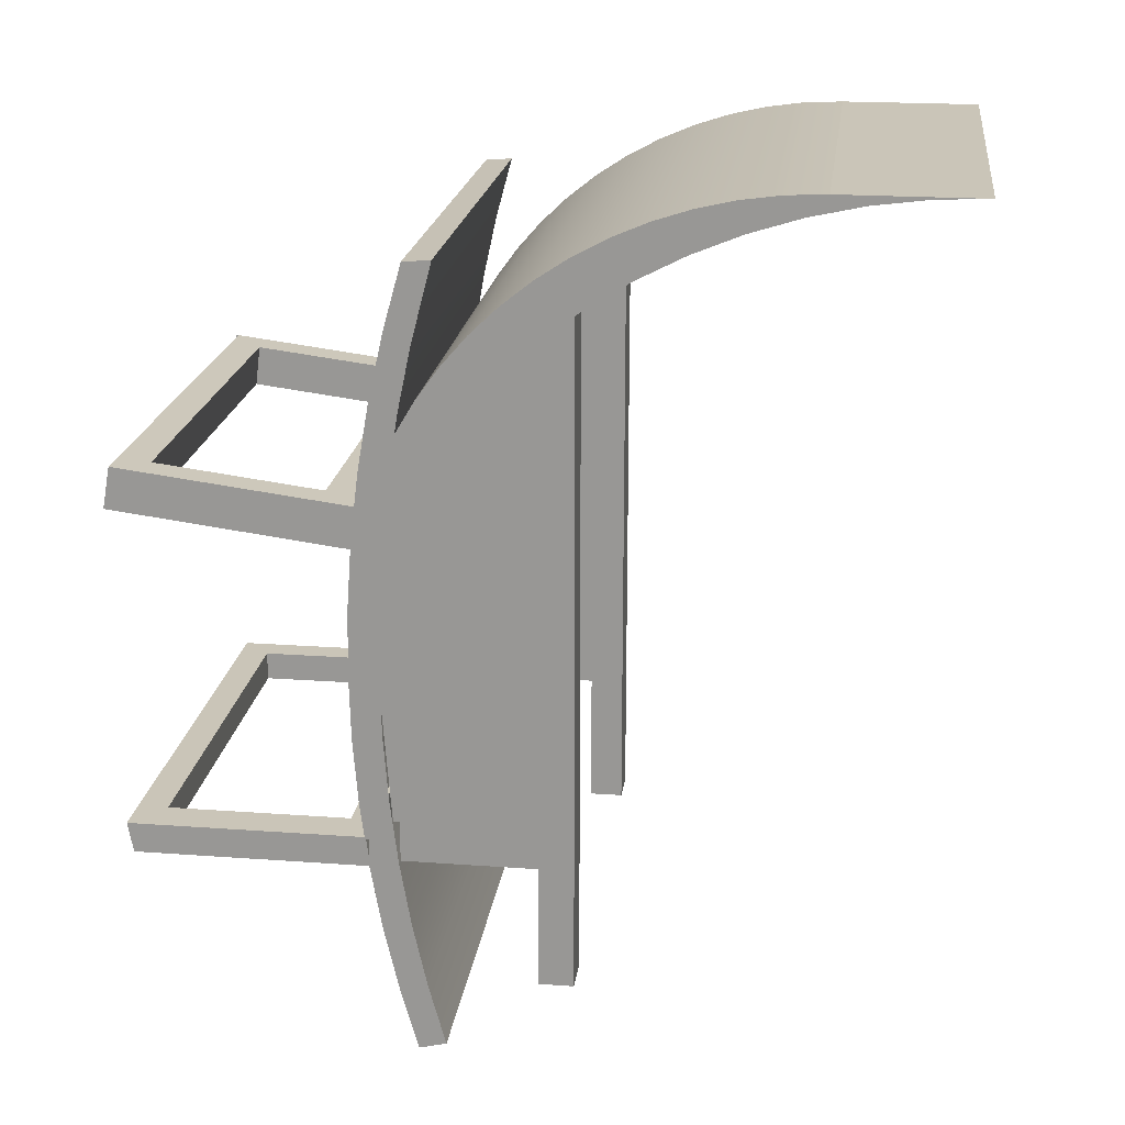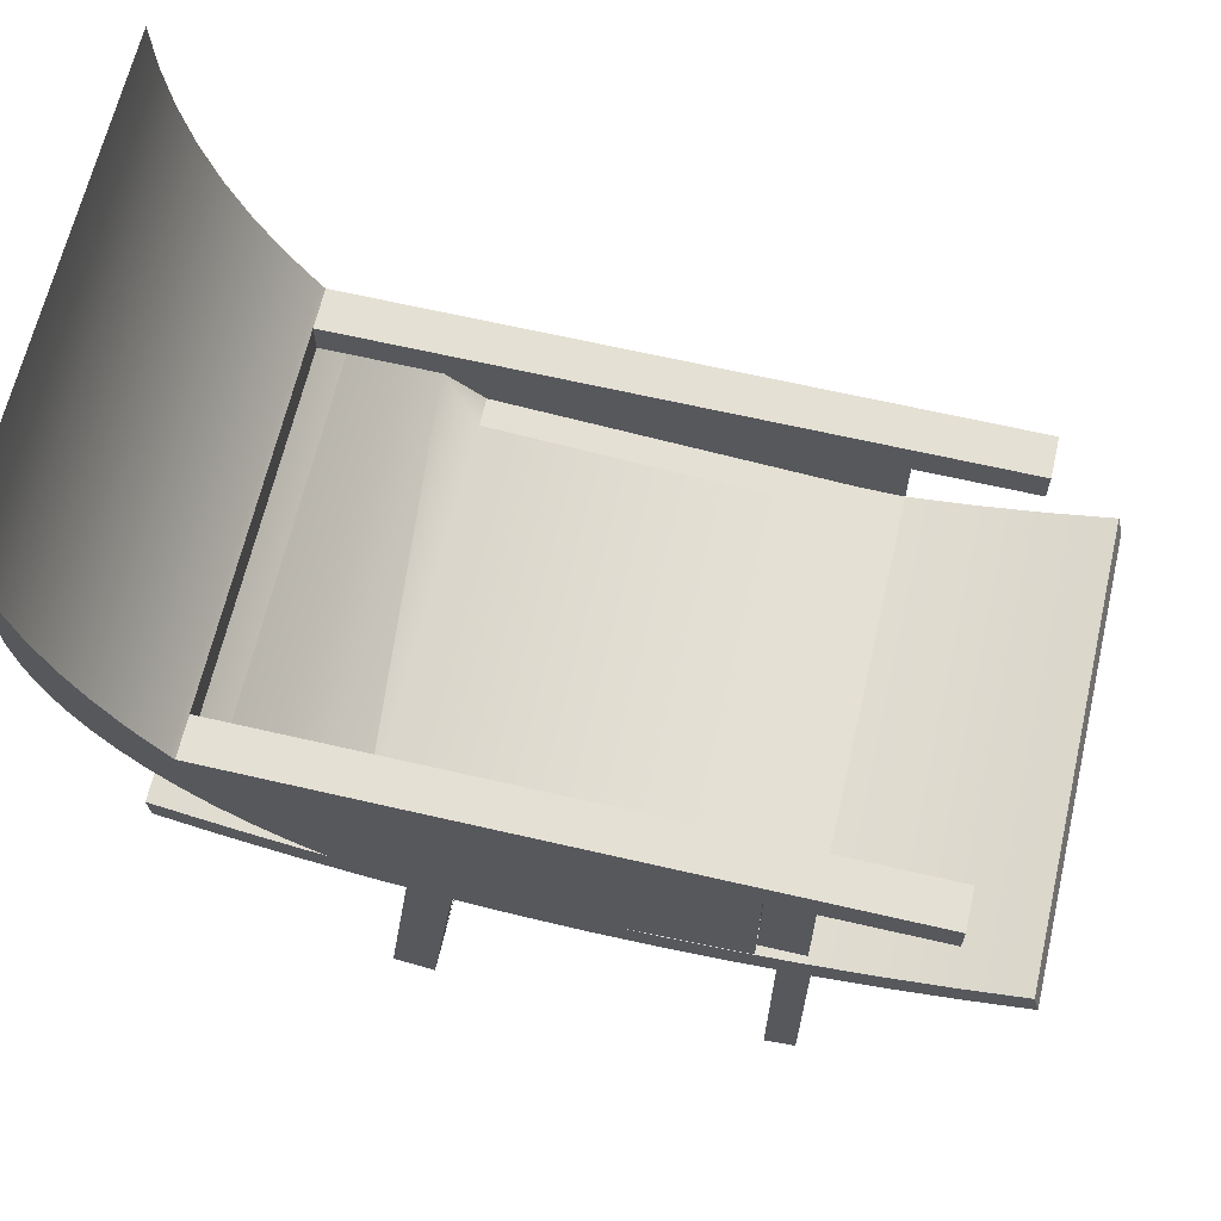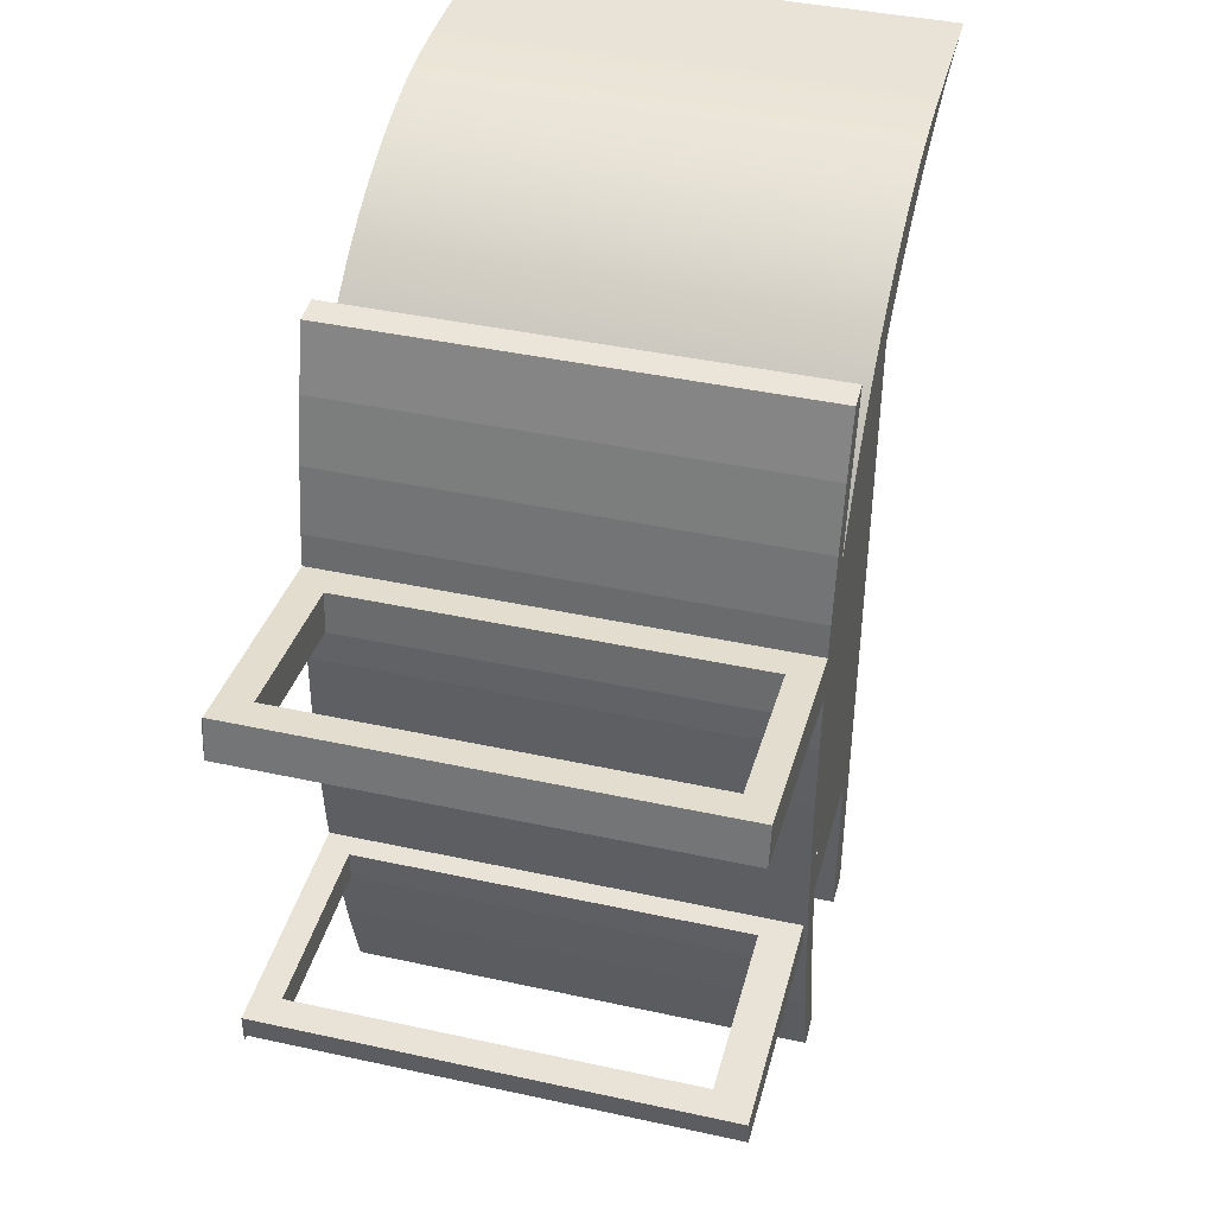
<metadata>
{"format":"obj","ext":"obj","renderer":"f3d","projection":"perspective","resolution":1024,"background":"white","views":[{"elev":20.4,"azim":97.5,"up":"+Z"},{"elev":65.3,"azim":103.1,"up":"+Y"},{"elev":41.4,"azim":14.8,"up":"+Z"}]}
</metadata>
<code>
v -0.1964 0.06439 -0.2364
v -0.1964 0.09158 -0.3319
v -0.1964 0.06439 -0.3319
v -0.1964 0.09158 0.1963
v -0.1628 0.06439 -0.3319
v -0.1964 0.06439 -0.2003
v -0.1628 0.09158 0.1963
v -0.1628 0.09158 -0.3319
v -0.1628 0.06439 -0.2364
v -0.1964 0.06439 -0.01227
v 0.1738 0.09604 0.1997
v -0.1964 0.09158 0.2106
v -0.1628 0.06439 -0.2003
v -0.1964 0.06439 0.1758
v 0.1406 0.09158 0.1963
v -0.1964 0.09604 0.1997
v -0.1964 0.06439 0.2106
v -0.1964 -0.04236 -0.2364
v -0.173 -0.04236 -0.2003
v -0.1964 -0.04236 -0.2003
v -0.1964 -0.04868 -0.1841
v -0.1964 -0.02314 0.08264
v -0.1628 0.06439 -0.01227
v 0.1738 0.09158 0.1963
v 0.1406 0.06439 0.1963
v 0.1738 0.1316 0.222
v 0.1738 0.09158 0.2106
v -0.1964 0.06216 0.2202
v -0.1964 0.1316 0.222
v -0.05138 -0.04236 -0.2364
v -0.1964 -0.06528 -0.2166
v -0.173 -0.02314 0.08264
v -0.1964 -0.05247 -0.1316
v -0.1628 0.06439 0.1758
v -0.1964 0.01603 0.1797
v 0.1406 0.09158 -0.3319
v -0.1628 0.06439 0.1963
v 0.1406 0.06439 0.1758
v 0.1738 0.06439 0.2106
v -0.1964 0.03818 0.201
v -0.05138 -0.04236 -0.2003
v -0.1964 -0.03355 -0.2882
v -0.1964 -0.06528 -0.2409
v -0.1964 -0.07185 -0.1883
v -0.1964 0.002747 0.1157
v -0.1964 -0.0758 -0.1355
v -0.1964 -0.05374 -0.07898
v -0.1964 -0.0378 0.1053
v -0.1964 0.06256 0.1744
v 0.1738 0.09158 -0.3319
v 0.1406 0.06439 -0.2364
v 0.1406 0.06439 -0.01227
v 0.1679 0.06439 0.1758
v 0.1738 0.1689 0.2412
v -0.1964 0.08776 0.2371
v 0.1679 -0.04236 -0.2364
v -0.1964 -0.06831 -0.2166
v 0.1708 -0.06528 -0.2409
v 0.1679 -0.04236 -0.2003
v 0.1679 -0.02314 0.08264
v -0.1964 -0.07712 -0.08247
v -0.1964 -0.05247 -0.02636
v -0.1964 -0.02212 0.1317
v -0.1964 -0.0561 0.1281
v -0.1964 0.03139 0.1463
v 0.1738 0.002747 0.1157
v -0.1964 -0.00413 0.1566
v 0.1738 0.06439 0.1758
v 0.1738 0.06439 -0.3319
v 0.1406 0.06439 -0.3319
v 0.1406 0.06439 -0.2003
v -0.1964 0.1689 0.2412
v 0.1738 -0.03355 -0.2882
v -0.1964 -0.0561 -0.2931
v 0.1708 -0.06831 -0.2166
v -0.1964 -0.2554 -0.2166
v 0.1738 -0.06528 -0.2166
v 0.1407 -0.08607 -0.2409
v 0.1738 -0.0758 -0.1355
v 0.1738 -0.02314 0.08264
v 0.1738 -0.07712 -0.08247
v -0.1964 -0.0758 -0.02949
v -0.1964 -0.05125 -0.009489
v -0.1964 -0.06528 0.07595
v -0.1964 -0.03355 0.1303
v 0.1738 0.03139 0.1463
v 0.1738 0.06256 0.1744
v 0.1738 0.06439 0.04752
v 0.1738 0.06439 -0.2364
v 0.1679 0.06439 -0.2364
v 0.1679 0.06439 -0.2003
v 0.1738 0.2077 0.257
v -0.1964 0.1148 0.2517
v 0.1738 -0.04236 -0.2364
v 0.1738 -0.02225 -0.3397
v -0.1964 -0.02225 -0.3397
v -0.1745 -0.08607 -0.2166
v -0.1964 -0.251 -0.2409
v -0.1745 -0.2314 -0.2166
v 0.1738 -0.06528 -0.2409
v 0.1708 -0.251 -0.2409
v 0.1407 -0.2314 -0.2409
v -0.1745 -0.08607 -0.2409
v 0.1738 -0.07185 -0.1883
v 0.1738 -0.0758 -0.02949
v -0.1964 -0.07185 0.02336
v -0.1964 -0.05207 -0.009468
v -0.1964 -0.04868 0.02614
v 0.1738 -0.0378 0.1053
v -0.1964 -0.06855 0.04978
v 0.1738 -0.0561 0.1281
v -0.1964 -0.04434 0.1798
v 0.1738 0.06439 -0.01227
v 0.1738 0.06439 -0.2003
v -0.1964 0.2077 0.257
v 0.1679 -0.0378 -0.2003
v 0.1738 -0.0561 -0.2931
v -0.1964 -0.04434 -0.3448
v 0.1738 -0.06831 -0.2166
v 0.1407 -0.08607 -0.2166
v -0.1745 -0.2314 -0.2409
v -0.1964 -0.2554 -0.2409
v 0.1708 -0.2554 -0.2166
v 0.1407 -0.2314 -0.2166
v 0.1738 -0.04868 -0.1841
v 0.1738 -0.05247 -0.1316
v 0.1738 -0.05374 -0.07898
v 0.1738 -0.07232 0.01705
v 0.1738 -0.07185 0.02336
v -0.1964 -0.04609 0.04752
v 0.1738 -0.03489 0.1224
v 0.1738 -0.06528 0.07595
v 0.1738 -0.04434 0.1798
v -0.1964 -0.02225 0.1817
v 0.1738 0.2478 0.2695
v -0.1964 0.143 0.2638
v 0.1738 -0.04236 0.1053
v 0.1738 -0.008486 -0.3905
v 0.1738 -0.04434 -0.3448
v -0.1964 -0.008486 -0.3905
v 0.1738 -0.0531 -0.1053
v 0.1738 -0.05314 -0.05394
v 0.1738 -0.05207 -0.009468
v -0.1964 -0.07266 0.01692
v 0.1738 -0.06855 0.04978
v 0.1738 -0.03355 0.1303
v 0.1738 -0.04236 0.07839
v 0.1738 -0.03002 0.2309
v -0.1964 -0.03002 0.2309
v 0.1738 -0.02497 0.1693
v -0.1964 0.2478 0.2695
v -0.1964 -0.03002 -0.3958
v 0.1738 -0.04609 0.04752
v 0.1738 -0.07266 0.01692
v 0.1738 -0.04868 0.02614
v -0.1964 -0.2554 0.03976
v 0.1738 -0.2554 0.03976
v -0.1709 -0.09464 0.05304
v 0.1738 -0.02225 0.1817
v -0.1964 -0.008486 0.2325
v 0.1738 -0.04609 -0.2003
v 0.1738 0.2888 0.2785
v -0.1964 0.1722 0.2733
v 0.1738 -0.03002 -0.3958
v 0.1738 -0.05125 -0.009489
v 0.1503 -0.09875 0.02018
v -0.1709 -0.2288 0.03643
v 0.1738 -0.2495 0.0724
v -0.1709 -0.2247 0.0693
v 0.1503 -0.09464 0.05304
v 0.1738 -0.008486 0.2325
v -0.1964 0.2888 0.2785
v 0.1503 -0.2288 0.03643
v -0.1709 -0.09875 0.02018
v -0.1964 -0.2495 0.0724
v 0.1503 -0.2247 0.0693
v 0.1738 0.3304 0.2839
v -0.1964 0.2022 0.2802
v -0.1964 -0.2513 0.07262
v -0.1964 0.3304 0.2839
v 0.1738 0.3723 0.2857
v -0.1964 0.2326 0.2843
v -0.1964 0.3723 0.2857
v 0.1738 0.2633 0.2857
v -0.1964 0.2633 0.2857
v 0.1738 0.06216 0.2202
v 0.1738 0.03818 0.201
v 0.1738 0.01603 0.1797
v 0.1738 0.08776 0.2371
v 0.1738 0.1148 0.2517
v 0.1738 -0.02212 0.1317
v 0.1738 -0.00413 0.1566
v 0.1738 0.143 0.2638
v 0.1738 0.1722 0.2733
v 0.1738 0.2022 0.2802
v 0.1738 0.2326 0.2843
v -0.05138 0.06439 0.1758
v -0.1964 0.06332 -0.05674
v 0.1798 -0.05125 -0.009489
v 0.1798 -0.05314 -0.05394
g mesh1_mesh1-geometry
f 1 2 3
f 2 1 4
f 3 2 1
f 4 1 2
f 3 5 2
f 5 1 3
f 3 1 5
f 4 1 6
f 6 1 4
f 4 2 7
f 8 2 5
f 1 5 9
f 9 5 1
f 9 6 1
f 1 6 9
f 4 6 10
f 10 6 4
f 8 7 2
f 7 11 4
f 12 7 4
f 4 7 12
f 8 5 7
f 9 7 5
f 6 9 13
f 13 9 6
f 13 10 6
f 6 10 13
f 4 10 14
f 14 10 4
f 15 11 7
f 4 11 16
f 12 15 7
f 7 15 12
f 12 17 4
f 4 16 12
f 13 7 9
f 18 19 20
f 18 20 21
f 19 22 20
f 22 21 20
f 10 13 23
f 23 13 10
f 23 14 10
f 10 14 23
f 14 4 17
f 11 15 24
f 15 7 25
f 26 16 11
f 27 15 12
f 12 15 27
f 17 27 12
f 12 27 17
f 12 28 17
f 29 12 16
f 23 7 13
f 30 19 18
f 21 31 18
f 22 19 32
f 33 21 22
f 14 23 34
f 34 23 14
f 34 17 14
f 14 17 34
f 17 35 14
f 15 27 24
f 24 27 15
f 15 36 24
f 37 25 7
f 25 38 15
f 16 26 29
f 27 17 39
f 39 17 27
f 28 40 17
f 28 12 29
f 34 7 23
f 19 30 41
f 42 30 18
f 31 43 18
f 44 31 21
f 41 32 19
f 32 45 22
f 33 46 21
f 47 33 22
f 22 45 48
f 37 17 34
f 34 17 37
f 14 35 49
f 40 35 17
f 24 39 27
f 50 24 36
f 15 51 36
f 25 17 37
f 37 17 25
f 37 7 34
f 38 52 15
f 38 53 25
f 25 53 38
f 54 29 26
f 25 39 17
f 17 39 25
f 55 28 29
f 56 41 30
f 42 56 30
f 18 43 42
f 31 43 57
f 57 43 31
f 43 58 31
f 57 31 44
f 46 44 21
f 59 32 41
f 60 45 32
f 61 46 33
f 47 61 33
f 62 47 22
f 63 48 45
f 48 64 22
f 65 63 45
f 66 65 45
f 35 67 49
f 39 24 68
f 50 69 24
f 50 36 69
f 70 36 51
f 71 51 15
f 52 71 15
f 52 53 38
f 38 53 52
f 68 25 53
f 53 25 68
f 29 54 72
f 39 25 68
f 68 25 39
f 72 55 29
f 41 56 59
f 73 56 42
f 43 74 42
f 75 43 57
f 57 43 75
f 43 76 57
f 57 76 43
f 57 77 31
f 31 77 57
f 31 58 77
f 43 75 58
f 58 75 43
f 43 78 58
f 44 75 57
f 79 44 46
f 32 59 60
f 80 45 60
f 81 46 61
f 82 61 47
f 62 82 47
f 83 62 22
f 64 84 22
f 85 64 48
f 67 63 65
f 65 66 86
f 45 80 66
f 49 67 65
f 65 87 49
f 68 24 88
f 89 24 69
f 70 69 36
f 70 90 51
f 51 90 70
f 90 71 51
f 51 71 90
f 91 52 71
f 71 52 91
f 52 88 53
f 53 88 52
f 53 88 68
f 68 88 53
f 92 72 54
f 93 55 72
f 56 73 94
f 42 95 73
f 42 74 96
f 75 77 57
f 57 77 75
f 75 97 57
f 76 43 98
f 98 43 76
f 57 99 76
f 100 77 58
f 58 101 75
f 78 102 58
f 78 43 103
f 104 75 44
f 44 79 104
f 46 81 79
f 61 105 81
f 105 61 82
f 106 82 62
f 107 83 62
f 62 83 107
f 108 83 22
f 109 85 48
f 84 110 22
f 111 84 64
f 112 64 85
f 87 65 86
f 88 24 113
f 114 24 89
f 90 69 89
f 89 69 90
f 69 90 70
f 70 90 69
f 71 90 91
f 91 90 71
f 114 52 91
f 91 52 114
f 88 52 113
f 113 52 88
f 72 92 115
f 115 93 72
f 109 59 116
f 116 59 109
f 116 114 59
f 59 114 116
f 94 73 100
f 95 42 96
f 73 95 117
f 74 118 96
f 77 75 119
f 119 75 77
f 97 99 57
f 97 75 120
f 43 98 121
f 76 98 122
f 122 98 76
f 101 76 98
f 98 76 101
f 123 76 99
f 77 94 100
f 123 75 101
f 58 102 101
f 102 78 124
f 103 43 121
f 103 97 78
f 75 104 119
f 79 125 104
f 81 126 79
f 105 127 81
f 82 128 105
f 129 82 106
f 107 106 62
f 83 108 107
f 130 108 22
f 131 85 109
f 22 110 130
f 132 110 84
f 84 111 132
f 64 133 111
f 133 64 112
f 134 112 85
f 113 24 114
f 91 89 114
f 114 89 91
f 89 91 90
f 90 91 89
f 52 114 113
f 113 114 52
f 114 116 91
f 91 116 114
f 135 115 92
f 136 93 115
f 59 109 137
f 137 109 59
f 100 73 117
f 96 138 95
f 117 95 139
f 96 118 140
f 119 125 77
f 99 97 121
f 120 75 124
f 120 78 97
f 101 121 98
f 76 101 123
f 123 101 76
f 124 123 99
f 125 94 77
f 123 124 75
f 121 101 102
f 120 124 78
f 121 124 102
f 102 124 121
f 103 121 97
f 104 125 119
f 126 125 79
f 141 126 81
f 127 141 81
f 142 127 105
f 128 82 129
f 128 143 105
f 129 144 106
f 106 144 129
f 106 145 129
f 129 145 106
f 106 107 108
f 130 110 108
f 85 131 146
f 131 109 111
f 110 132 145
f 132 111 147
f 133 146 111
f 112 148 133
f 149 112 134
f 85 150 134
f 109 147 111
f 115 135 151
f 151 136 115
f 138 96 140
f 95 138 139
f 152 140 118
f 124 121 99
f 99 121 124
f 127 153 141
f 142 153 127
f 143 142 105
f 129 154 128
f 128 154 129
f 128 129 155
f 128 155 143
f 144 129 154
f 154 129 144
f 144 106 156
f 145 106 110
f 110 106 145
f 145 129 157
f 145 155 129
f 110 106 108
f 150 146 131
f 131 146 150
f 131 111 146
f 150 85 146
f 132 147 145
f 145 158 110
f 150 146 133
f 148 112 149
f 148 159 133
f 160 149 134
f 134 150 159
f 153 145 147
f 161 141 153
f 162 151 135
f 163 136 151
f 152 138 140
f 164 139 138
f 165 153 142
f 165 142 143
f 154 157 129
f 165 143 155
f 144 166 154
f 110 156 106
f 144 156 167
f 168 145 157
f 153 155 145
f 158 169 110
f 158 145 170
f 150 133 159
f 160 148 149
f 171 159 148
f 159 160 134
f 171 159 150
f 150 159 171
f 151 162 172
f 172 163 151
f 138 152 164
f 155 153 165
f 154 173 157
f 166 173 154
f 166 144 174
f 175 156 110
f 157 167 156
f 174 144 167
f 145 168 176
f 168 156 157
f 157 156 168
f 110 169 175
f 169 158 167
f 170 145 176
f 170 166 158
f 148 160 171
f 160 159 171
f 177 172 162
f 178 163 172
f 167 157 173
f 166 170 173
f 174 158 166
f 179 175 156
f 156 175 179
f 156 168 175
f 175 168 156
f 174 167 158
f 169 176 168
f 168 175 169
f 169 167 176
f 176 173 170
f 172 177 180
f 180 178 172
f 173 176 167
f 181 180 177
f 182 178 180
f 180 181 183
f 183 182 180
f 184 183 181
f 185 182 183
f 183 184 185
g mesh1_mesh1-geometry
f 2 5 3
f 7 2 4
f 5 2 8
f 2 7 8
f 7 5 8
f 5 7 9
f 9 7 13
f 13 7 23
f 24 36 15
f 15 38 25
f 23 7 34
f 36 24 50
f 36 51 15
f 34 7 37
f 15 52 38
f 24 69 50
f 69 36 50
f 51 36 70
f 15 51 71
f 15 71 52
f 58 78 43
f 88 24 68
f 69 24 89
f 36 69 70
f 57 97 75
f 76 99 57
f 75 101 58
f 58 102 78
f 103 43 78
f 113 24 88
f 89 24 114
f 57 99 97
f 120 75 97
f 121 98 43
f 99 76 123
f 101 75 123
f 101 102 58
f 124 78 102
f 121 43 103
f 78 97 103
f 114 24 113
f 121 97 99
f 124 75 120
f 97 78 120
f 98 121 101
f 99 123 124
f 75 124 123
f 102 101 121
f 78 124 120
f 97 121 103
f 156 106 144
f 157 129 145
f 110 158 145
f 129 157 154
f 154 166 144
f 106 156 110
f 167 156 144
f 157 145 168
f 110 169 158
f 170 145 158
f 157 173 154
f 154 173 166
f 174 144 166
f 110 156 175
f 156 167 157
f 167 144 174
f 176 168 145
f 175 169 110
f 167 158 169
f 176 145 170
f 158 166 170
f 173 157 167
f 173 170 166
f 166 158 174
f 158 167 174
f 168 176 169
f 169 175 168
f 176 167 169
f 170 173 176
f 167 176 173
g mesh1_mesh1-geometry
f 1 20 6
f 6 20 1
f 4 11 7
f 20 1 18
f 18 1 20
f 22 6 20
f 20 6 22
f 6 22 10
f 10 22 6
f 7 11 15
f 16 11 4
f 4 17 12
f 12 16 4
f 20 19 18
f 21 20 18
f 20 22 19
f 20 21 22
f 10 22 14
f 14 22 10
f 17 4 14
f 24 15 11
f 25 7 15
f 11 16 26
f 17 28 12
f 16 12 29
f 18 19 30
f 18 31 21
f 32 19 22
f 22 21 33
f 14 22 45
f 45 22 14
f 14 35 17
f 27 11 24
f 24 11 27
f 7 25 37
f 29 26 16
f 11 27 26
f 26 27 11
f 17 40 28
f 29 12 28
f 41 30 19
f 18 30 42
f 18 43 31
f 21 31 44
f 19 32 41
f 22 45 32
f 21 46 33
f 22 33 47
f 48 45 22
f 14 45 65
f 65 45 14
f 49 35 14
f 17 35 40
f 27 39 24
f 26 29 54
f 26 27 186
f 186 27 26
f 39 186 27
f 27 186 39
f 28 187 40
f 40 187 28
f 29 28 55
f 30 41 56
f 30 56 42
f 42 43 18
f 31 58 43
f 44 31 57
f 21 44 46
f 41 32 59
f 32 45 60
f 33 46 61
f 33 61 47
f 22 47 62
f 45 48 63
f 22 64 48
f 45 63 65
f 45 65 66
f 14 65 49
f 49 65 14
f 49 67 35
f 40 188 35
f 35 188 40
f 68 24 39
f 72 54 29
f 26 189 54
f 54 189 26
f 26 186 189
f 189 186 26
f 39 187 186
f 186 187 39
f 187 28 186
f 186 28 187
f 188 40 187
f 187 40 188
f 55 186 28
f 28 186 55
f 29 55 72
f 59 56 41
f 42 56 73
f 42 74 43
f 77 58 31
f 58 74 43
f 43 74 58
f 57 75 44
f 46 44 79
f 60 59 32
f 60 45 80
f 61 46 81
f 47 61 82
f 47 82 62
f 22 62 83
f 63 109 48
f 48 109 63
f 22 84 64
f 48 64 85
f 65 63 67
f 86 66 65
f 66 80 45
f 65 67 49
f 49 87 65
f 188 67 35
f 35 67 188
f 68 188 39
f 39 188 68
f 54 72 92
f 54 189 190
f 190 189 54
f 186 55 189
f 189 55 186
f 39 188 187
f 187 188 39
f 72 55 93
f 59 56 116
f 116 56 59
f 94 73 56
f 73 95 42
f 96 74 42
f 58 77 100
f 100 74 58
f 58 74 100
f 44 75 104
f 104 79 44
f 79 81 46
f 81 105 61
f 82 61 105
f 62 82 106
f 22 83 108
f 109 63 191
f 191 63 109
f 48 85 109
f 22 110 84
f 64 84 111
f 85 64 112
f 192 63 67
f 67 63 192
f 66 191 86
f 86 191 66
f 87 66 86
f 86 66 87
f 86 65 87
f 80 109 66
f 66 109 80
f 87 80 66
f 66 80 87
f 67 188 192
f 192 188 67
f 68 153 88
f 88 153 68
f 87 188 68
f 68 188 87
f 115 92 72
f 54 190 92
f 92 190 54
f 189 93 190
f 190 93 189
f 93 189 55
f 55 189 93
f 72 93 115
f 56 91 116
f 116 91 56
f 100 73 94
f 96 42 95
f 117 95 73
f 96 118 74
f 100 94 77
f 74 100 117
f 117 100 74
f 119 104 75
f 104 125 79
f 79 126 81
f 81 127 105
f 105 128 82
f 106 82 129
f 62 106 107
f 107 108 83
f 22 108 130
f 63 192 191
f 191 192 63
f 66 109 191
f 191 109 66
f 109 85 131
f 130 110 22
f 84 110 132
f 132 111 84
f 111 133 64
f 112 64 133
f 85 112 134
f 86 191 192
f 192 191 86
f 86 192 87
f 87 192 86
f 80 147 109
f 109 147 80
f 80 87 153
f 153 87 80
f 87 192 188
f 188 192 87
f 153 113 88
f 88 113 153
f 153 68 87
f 87 68 153
f 91 56 90
f 90 56 91
f 92 115 135
f 92 190 193
f 193 190 92
f 136 190 93
f 93 190 136
f 115 93 136
f 117 73 100
f 95 138 96
f 139 95 117
f 140 118 96
f 117 118 74
f 74 118 117
f 77 125 119
f 77 94 125
f 119 125 104
f 79 125 126
f 81 126 141
f 81 141 127
f 105 127 142
f 129 82 128
f 105 143 128
f 108 107 106
f 108 110 130
f 146 131 85
f 111 109 131
f 145 132 110
f 147 111 132
f 111 146 133
f 133 148 112
f 134 112 149
f 134 150 85
f 147 80 153
f 153 80 147
f 111 147 109
f 113 161 114
f 114 161 113
f 161 113 153
f 153 113 161
f 151 135 115
f 92 193 135
f 135 193 92
f 190 136 193
f 193 136 190
f 115 136 151
f 140 96 138
f 139 138 95
f 118 117 139
f 139 117 118
f 118 140 152
f 141 153 127
f 127 153 142
f 105 142 143
f 155 129 128
f 143 155 128
f 129 155 145
f 108 106 110
f 146 111 131
f 146 85 150
f 145 147 132
f 133 146 150
f 149 112 148
f 133 159 148
f 134 149 160
f 159 150 134
f 147 145 153
f 153 141 161
f 135 151 162
f 135 193 194
f 194 193 135
f 163 193 136
f 136 193 163
f 151 136 163
f 140 138 152
f 138 139 164
f 139 152 118
f 118 152 139
f 142 153 165
f 143 142 165
f 155 143 165
f 145 155 153
f 159 133 150
f 149 148 160
f 148 159 171
f 134 160 159
f 172 162 151
f 135 194 162
f 162 194 135
f 193 163 194
f 194 163 193
f 151 163 172
f 164 152 138
f 152 139 164
f 164 139 152
f 165 153 155
f 171 160 148
f 171 159 160
f 162 172 177
f 162 194 195
f 195 194 162
f 178 194 163
f 163 194 178
f 172 163 178
f 180 177 172
f 162 195 177
f 177 195 162
f 194 178 195
f 195 178 194
f 172 178 180
f 177 180 181
f 177 195 196
f 196 195 177
f 182 195 178
f 178 195 182
f 180 178 182
f 183 181 180
f 177 196 181
f 181 196 177
f 195 182 196
f 196 182 195
f 180 182 183
f 181 183 184
f 181 196 184
f 184 196 181
f 185 196 182
f 182 196 185
f 183 182 185
f 185 184 183
f 196 185 184
f 184 185 196
g mesh2_mesh2-geometry
l 156 175
l 156 157
g mesh3_mesh3-geometry
l 43 57
l 31 57
g mesh4_mesh4-geometry
l 14 4
l 14 34
l 14 10
l 14 197
l 2 4
l 37 34
l 10 198
l 10 23
l 10 6
l 3 2
l 6 13
l 6 1
l 1 3
l 13 9
l 1 9
l 9 5
g mesh5_mesh5-geometry
l 98 76
l 98 101
g mesh6_mesh6-geometry
l 119 77
l 75 119
g mesh7_mesh7-geometry
l 12 27
g mesh8_mesh8-geometry
l 17 39
g mesh9_mesh9-geometry
l 165 199
g mesh10_mesh10-geometry
l 142 200
g mesh11_mesh11-geometry
l 53 68
l 38 53
l 38 25
l 52 38
l 52 113
l 71 52
l 51 71
l 71 91
l 70 51
l 51 90
l 91 114
l 90 89
g mesh12_mesh12-geometry
l 62 83
l 62 107
l 107 83
g mesh13_mesh13-geometry
l 59 153
g mesh14_mesh14-geometry
l 144 106

</code>
